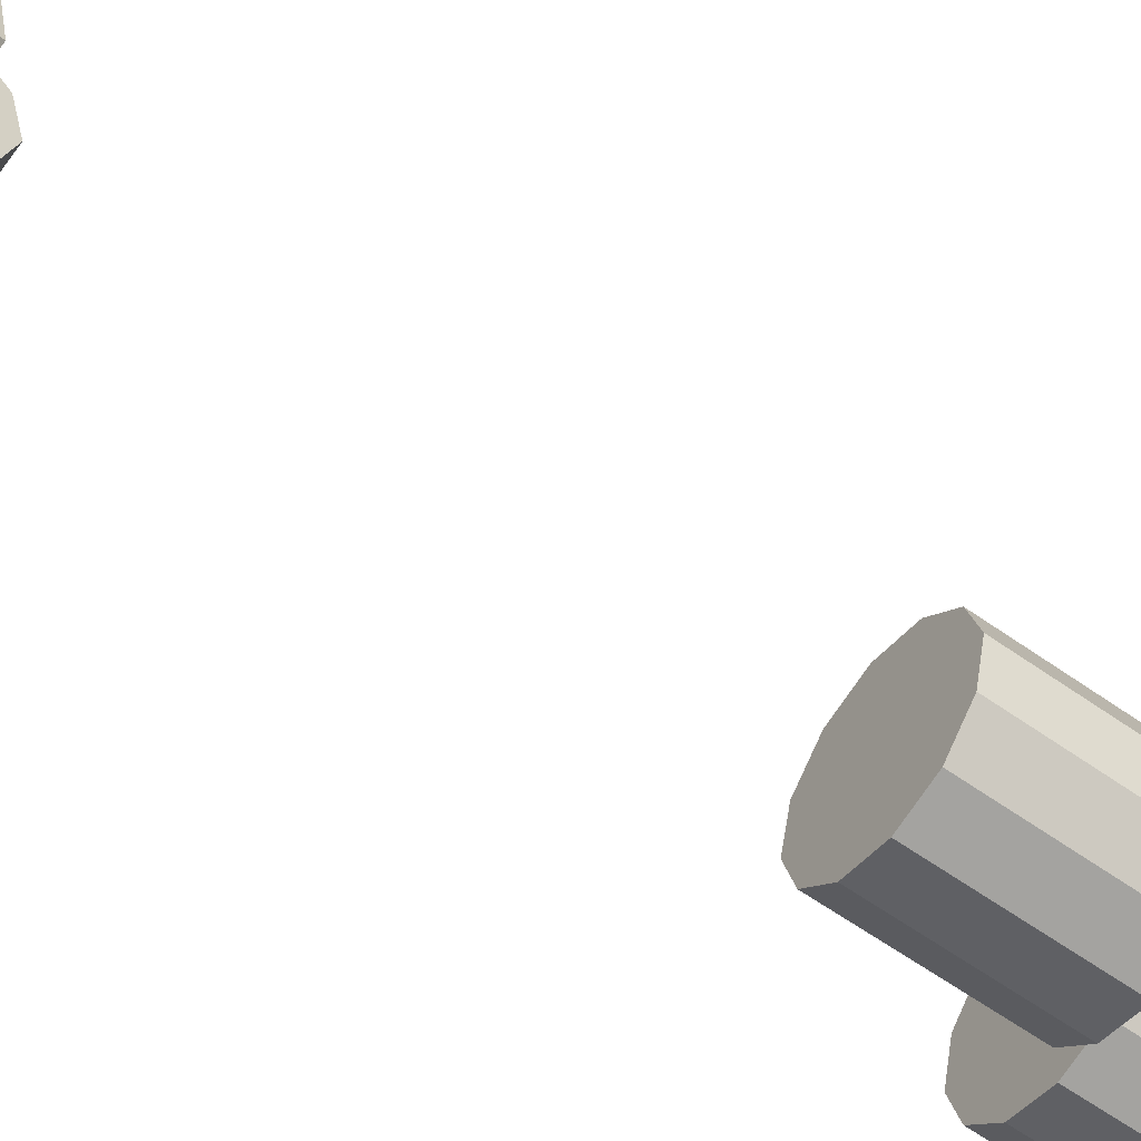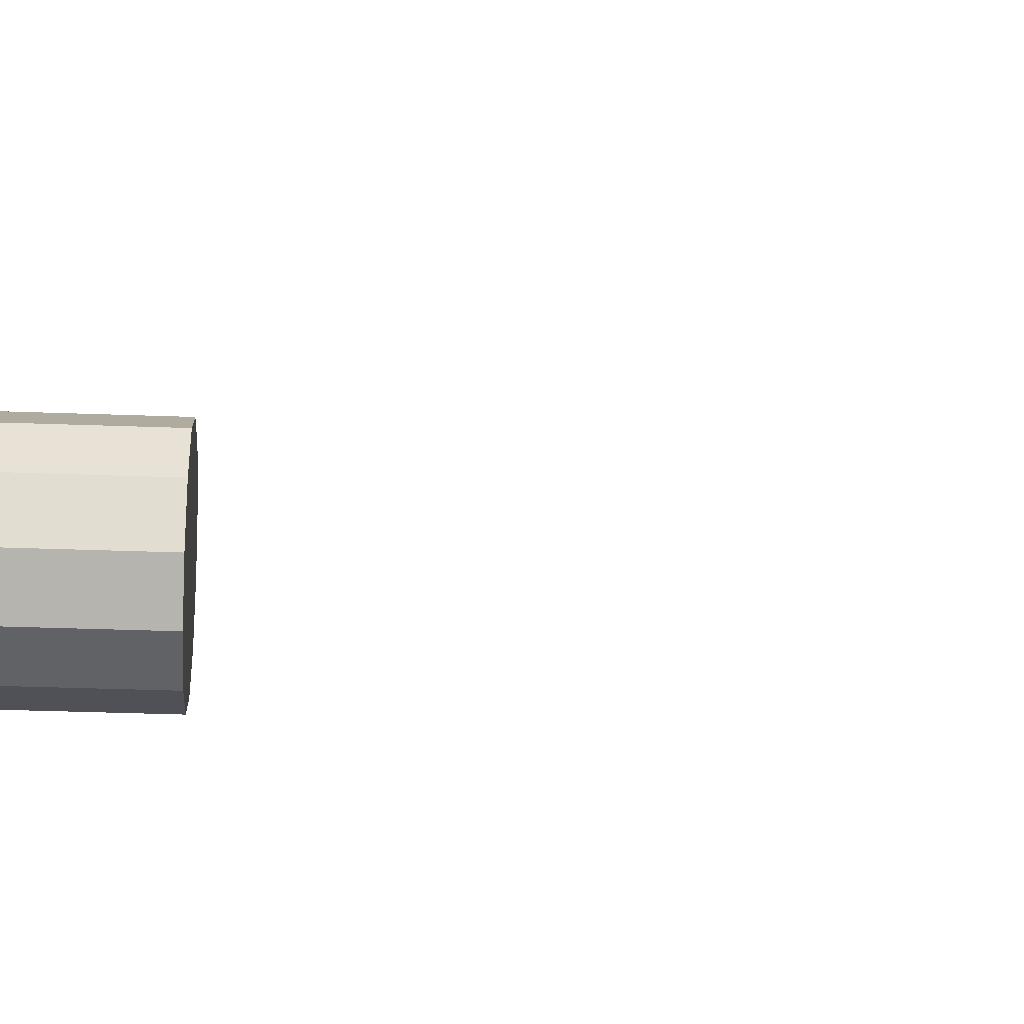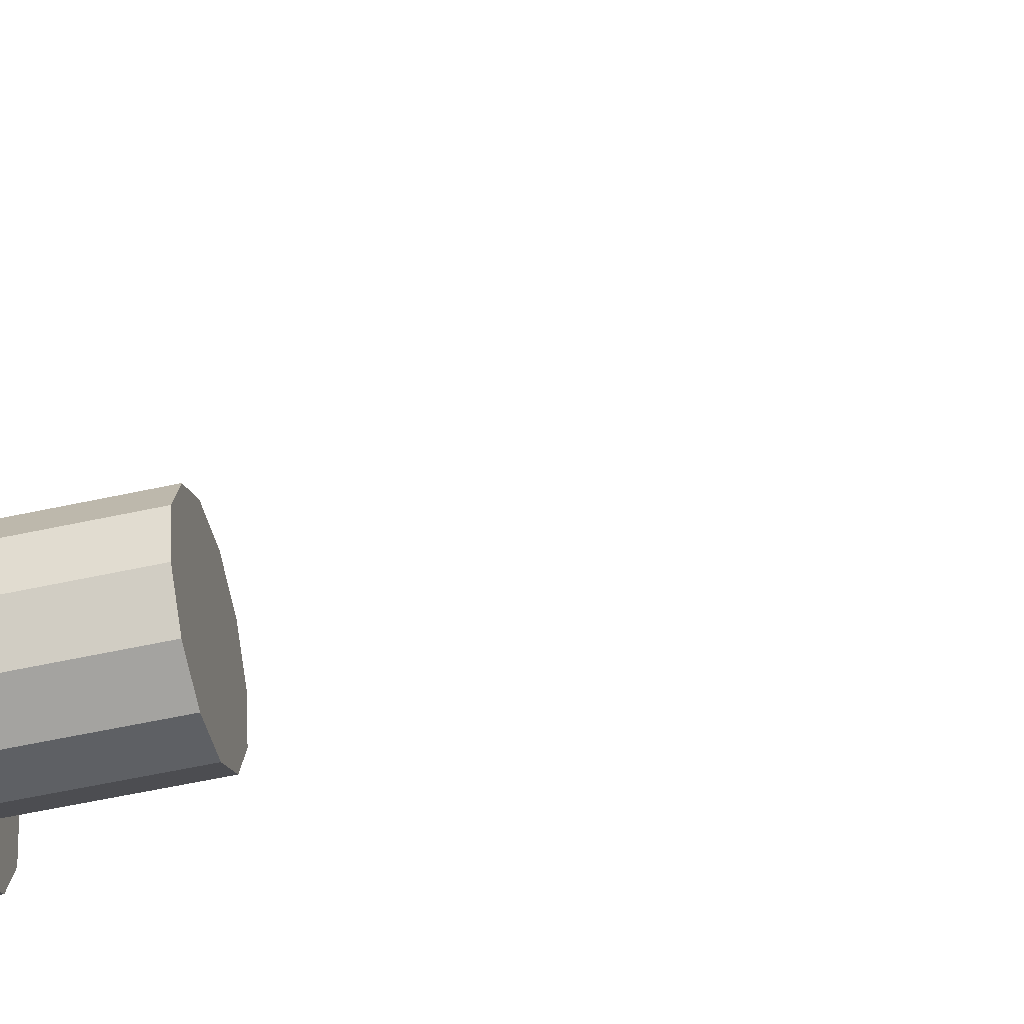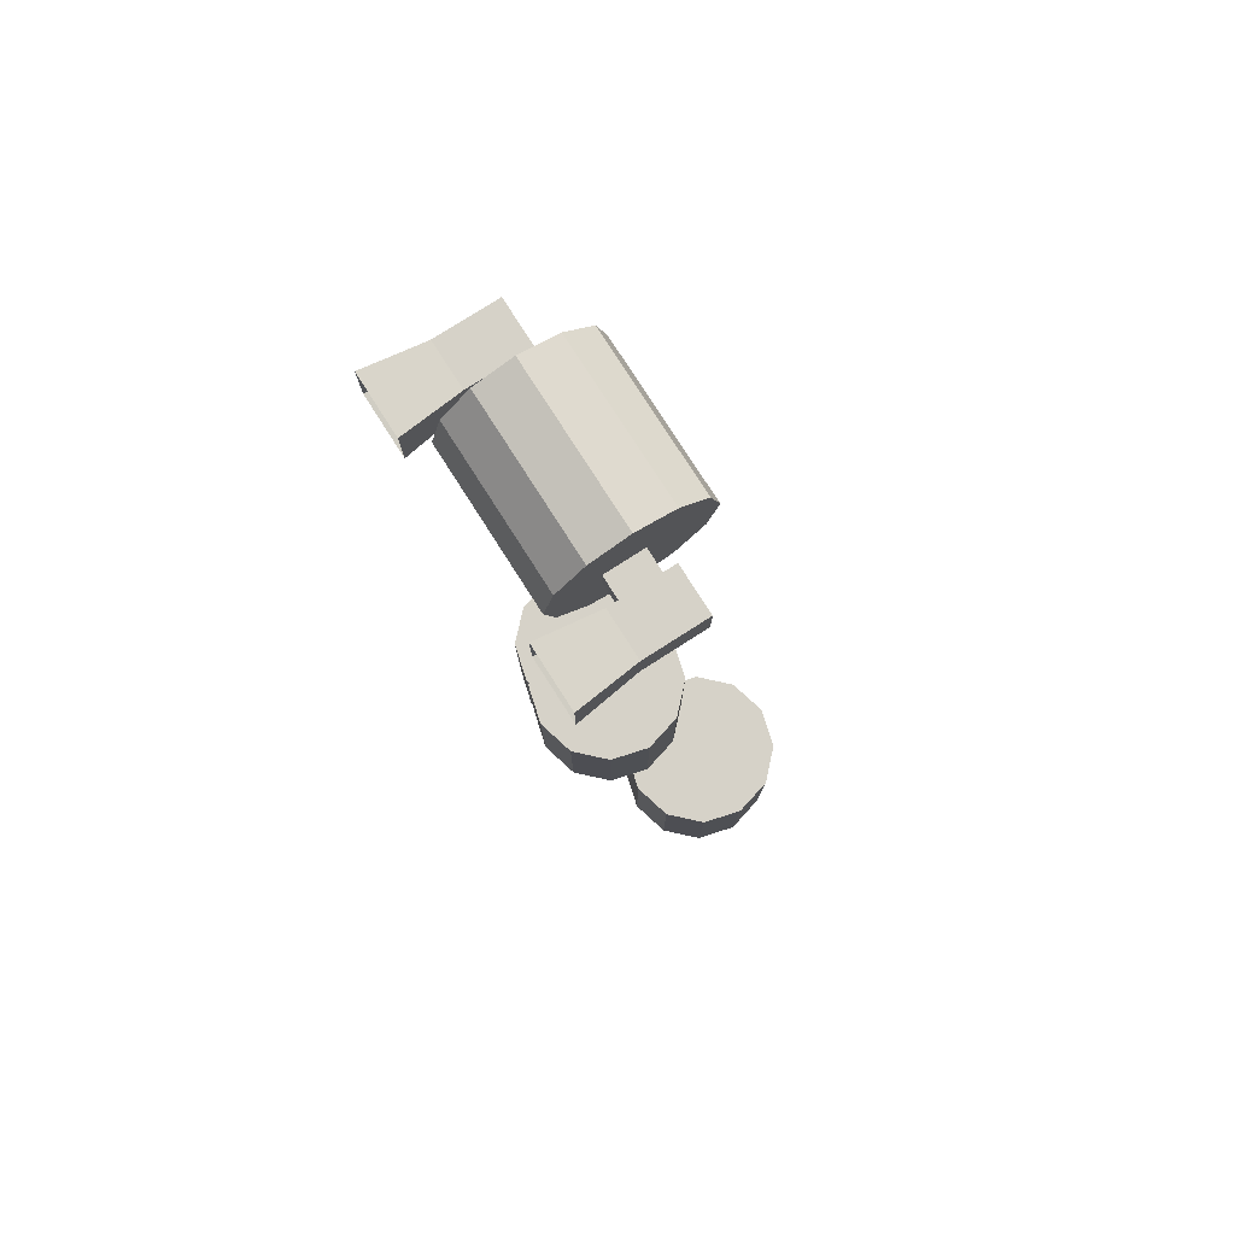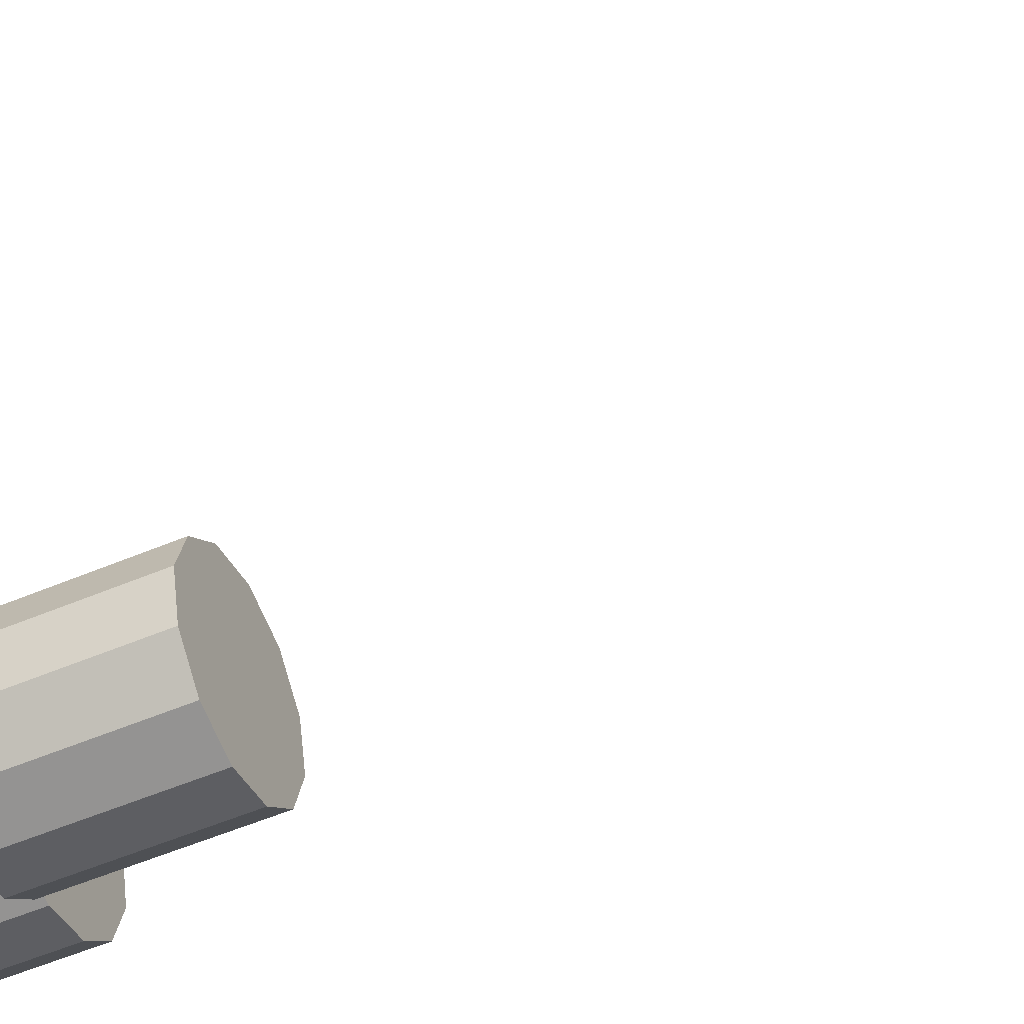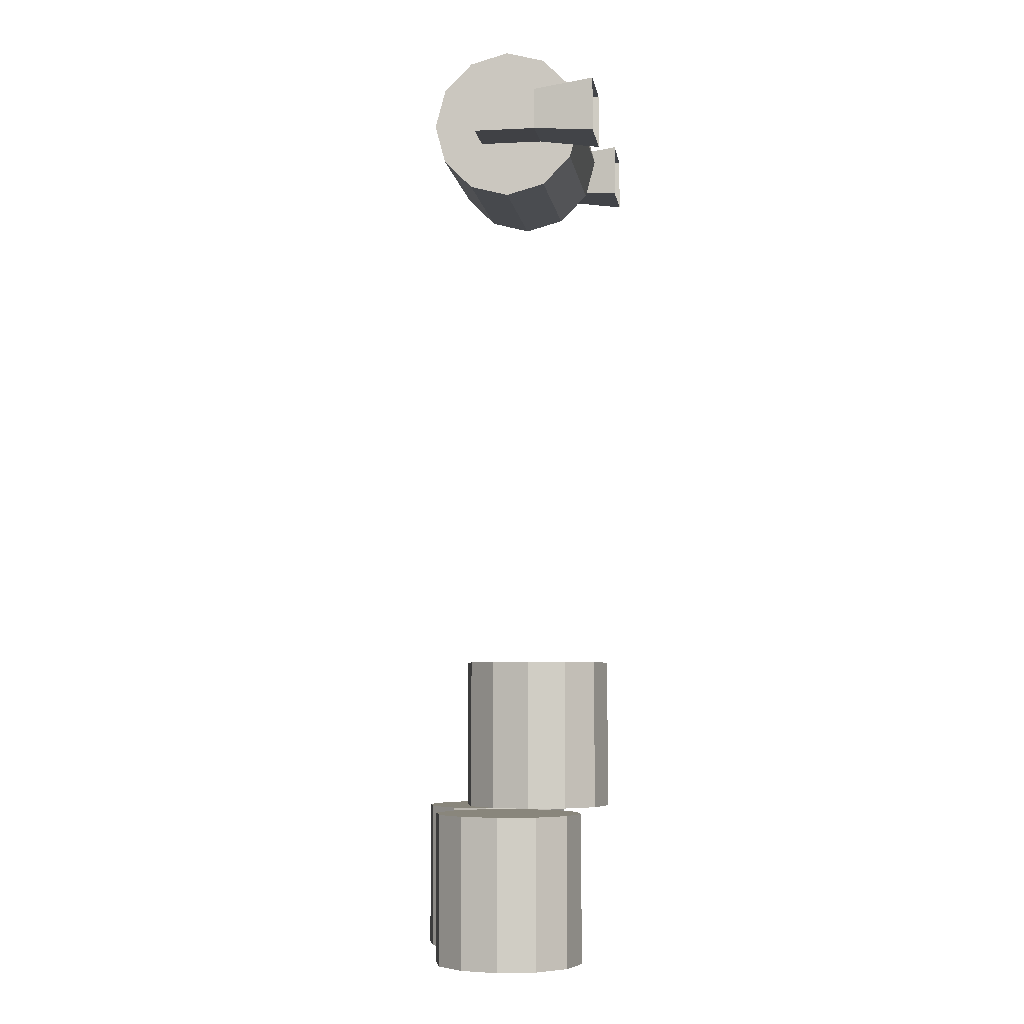
<metadata>
{"format":"obj","ext":"obj","renderer":"f3d","projection":"perspective","resolution":1024,"background":"white","views":[{"elev":-60.4,"azim":-126.1,"up":"+Z"},{"elev":-35.5,"azim":87.2,"up":"+Z"},{"elev":-58.7,"azim":102.6,"up":"+Z"},{"elev":78.3,"azim":-122.6,"up":"+Y"},{"elev":-54.1,"azim":114.2,"up":"+Z"},{"elev":-5.8,"azim":98.5,"up":"+Y"}]}
</metadata>
<code>
o SdB_PQ_Cube.027
v -0.2722 0.7039 -1.945
v -0.2722 0.745 -1.945
v -0.2794 0.6975 -2.006
v -0.2794 0.7514 -2.006
v -0.2189 0.6975 -2.006
v -0.2189 0.7514 -2.006
v -0.03918 0.6975 -2.006
v -0.03918 0.7514 -2.006
v 0.0141 0.7039 -1.945
v 0.0141 0.745 -1.945
v 0.0213 0.6975 -2.006
v 0.0213 0.7514 -2.006
v -0.2722 0.7039 -1.884
v -0.2722 0.745 -1.884
v -0.2261 0.7371 -1.895
v -0.2261 0.7119 -1.895
v -0.03198 0.7119 -1.895
v 0.0141 0.745 -1.884
v 0.0141 0.7039 -1.884
v -0.2261 0.745 -1.945
v -0.2261 0.7039 -1.945
v -0.03198 0.7039 -1.945
v -0.03198 0.745 -1.945
v -0.2261 0.745 -1.884
v -0.2261 0.7039 -1.884
v -0.03198 0.7039 -1.884
v -0.03198 0.745 -1.884
v -0.2261 0.7371 -1.934
v -0.2261 0.7119 -1.934
v -0.03198 0.7119 -1.934
v -0.03198 0.7371 -1.934
v -0.03198 0.7371 -1.895
v -0.2026 0.7299 -1.985
v -0.04884 0.7299 -1.985
v -0.2026 0.6915 -1.974
v -0.04884 0.6915 -1.974
v -0.2026 0.6633 -1.946
v -0.04884 0.6633 -1.946
v -0.2026 0.653 -1.908
v -0.04884 0.653 -1.908
v -0.2026 0.6633 -1.869
v -0.04884 0.6633 -1.869
v -0.2026 0.6915 -1.841
v -0.04884 0.6915 -1.841
v -0.2026 0.7299 -1.831
v -0.04884 0.7299 -1.831
v -0.2026 0.7684 -1.841
v -0.04884 0.7684 -1.841
v -0.2026 0.7965 -1.869
v -0.04884 0.7965 -1.869
v -0.2026 0.8068 -1.908
v -0.04884 0.8068 -1.908
v -0.2026 0.7965 -1.946
v -0.04884 0.7965 -1.946
v -0.2026 0.7684 -1.974
v -0.04884 0.7684 -1.974
v -0.2723 0.005846 -1.939
v -0.2723 -0.1479 -1.939
v -0.3108 0.005846 -1.929
v -0.3108 -0.1479 -1.929
v -0.3389 0.005846 -1.901
v -0.3389 -0.1479 -1.901
v -0.3492 0.005846 -1.862
v -0.3492 -0.1479 -1.862
v -0.3389 0.005846 -1.824
v -0.3389 -0.1479 -1.824
v -0.3108 0.005846 -1.796
v -0.3108 -0.1479 -1.796
v -0.2723 0.005846 -1.786
v -0.2723 -0.1479 -1.786
v -0.2339 0.005846 -1.796
v -0.2339 -0.1479 -1.796
v -0.2058 0.005846 -1.824
v -0.2058 -0.1479 -1.824
v -0.1955 0.005846 -1.862
v -0.1955 -0.1479 -1.862
v -0.2058 0.005846 -1.901
v -0.2058 -0.1479 -1.901
v -0.2339 0.005846 -1.929
v -0.2339 -0.1479 -1.929
v -0.1117 0.005846 -1.976
v -0.1117 -0.1479 -1.976
v -0.1502 0.005846 -1.966
v -0.1502 -0.1479 -1.966
v -0.1783 0.005846 -1.938
v -0.1783 -0.1479 -1.938
v -0.1886 0.005846 -1.9
v -0.1886 -0.1479 -1.9
v -0.1783 0.005846 -1.861
v -0.1783 -0.1479 -1.861
v -0.1502 0.005846 -1.833
v -0.1502 -0.1479 -1.833
v -0.1117 0.005846 -1.823
v -0.1117 -0.1479 -1.823
v -0.07326 0.005846 -1.833
v -0.07326 -0.1479 -1.833
v -0.04512 0.005846 -1.861
v -0.04512 -0.1479 -1.861
v -0.03481 0.005846 -1.9
v -0.03481 -0.1479 -1.9
v -0.04512 0.005846 -1.938
v -0.04512 -0.1479 -1.938
v -0.07326 0.005846 -1.966
v -0.07326 -0.1479 -1.966
v -0.1841 0.1647 -1.998
v -0.1841 0.01095 -1.998
v -0.2225 0.1647 -1.987
v -0.2225 0.01095 -1.987
v -0.2507 0.1647 -1.959
v -0.2507 0.01095 -1.959
v -0.261 0.1647 -1.921
v -0.261 0.01095 -1.921
v -0.2507 0.1647 -1.882
v -0.2507 0.01095 -1.882
v -0.2225 0.1647 -1.854
v -0.2225 0.01095 -1.854
v -0.1841 0.1647 -1.844
v -0.1841 0.01095 -1.844
v -0.1456 0.1647 -1.854
v -0.1456 0.01095 -1.854
v -0.1175 0.1647 -1.882
v -0.1175 0.01095 -1.882
v -0.1072 0.1647 -1.921
v -0.1072 0.01095 -1.921
v -0.1175 0.1647 -1.959
v -0.1175 0.01095 -1.959
v -0.1456 0.1647 -1.987
v -0.1456 0.01095 -1.987
f 1 2 4 3
f 5 6 20 21
f 2 1 13 14
f 3 5 21 1
f 6 4 2 20
f 22 23 8 7
f 11 12 10 9
f 10 23 27 18
f 7 11 9 22
f 12 8 23 10
f 25 24 14 13
f 19 18 27 26
f 9 10 18 19
f 1 21 25 13
f 22 9 19 26
f 20 2 14 24
f 28 29 21 20
f 30 31 23 22
f 16 15 24 25
f 32 17 26 27
f 31 32 27 23
f 29 16 25 21
f 17 30 22 26
f 15 28 20 24
f 28 31 30 29
f 28 15 32 31
f 30 17 16 29
f 16 17 32 15
f 33 34 36 35
f 35 36 38 37
f 37 38 40 39
f 39 40 42 41
f 41 42 44 43
f 43 44 46 45
f 45 46 48 47
f 47 48 50 49
f 49 50 52 51
f 51 52 54 53
f 36 34 56 54 52 50 48 46 44 42 40 38
f 53 54 56 55
f 55 56 34 33
f 33 35 37 39 41 43 45 47 49 51 53 55
f 57 58 60 59
f 59 60 62 61
f 61 62 64 63
f 63 64 66 65
f 65 66 68 67
f 67 68 70 69
f 69 70 72 71
f 71 72 74 73
f 73 74 76 75
f 75 76 78 77
f 60 58 80 78 76 74 72 70 68 66 64 62
f 77 78 80 79
f 79 80 58 57
f 57 59 61 63 65 67 69 71 73 75 77 79
f 81 82 84 83
f 83 84 86 85
f 85 86 88 87
f 87 88 90 89
f 89 90 92 91
f 91 92 94 93
f 93 94 96 95
f 95 96 98 97
f 97 98 100 99
f 99 100 102 101
f 84 82 104 102 100 98 96 94 92 90 88 86
f 101 102 104 103
f 103 104 82 81
f 81 83 85 87 89 91 93 95 97 99 101 103
f 105 106 108 107
f 107 108 110 109
f 109 110 112 111
f 111 112 114 113
f 113 114 116 115
f 115 116 118 117
f 117 118 120 119
f 119 120 122 121
f 121 122 124 123
f 123 124 126 125
f 108 106 128 126 124 122 120 118 116 114 112 110
f 125 126 128 127
f 127 128 106 105
f 105 107 109 111 113 115 117 119 121 123 125 127

</code>
